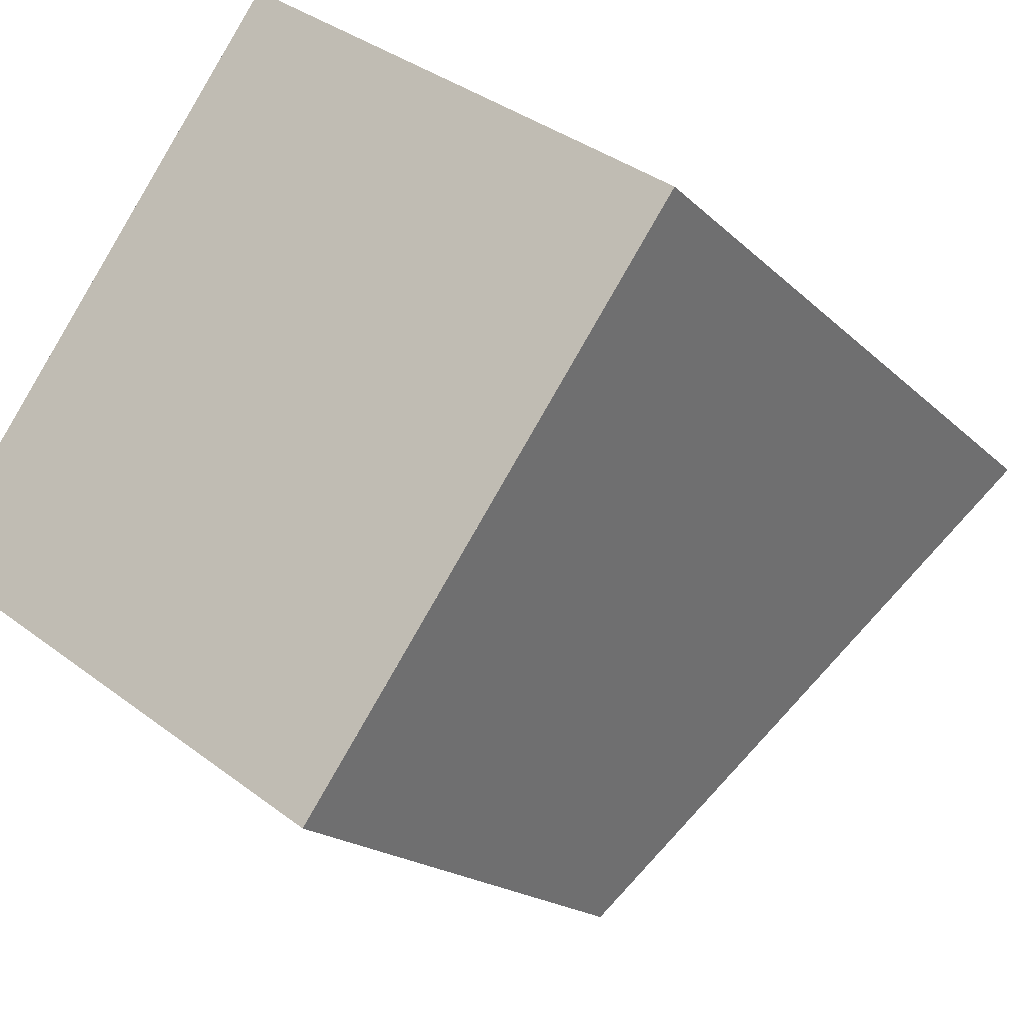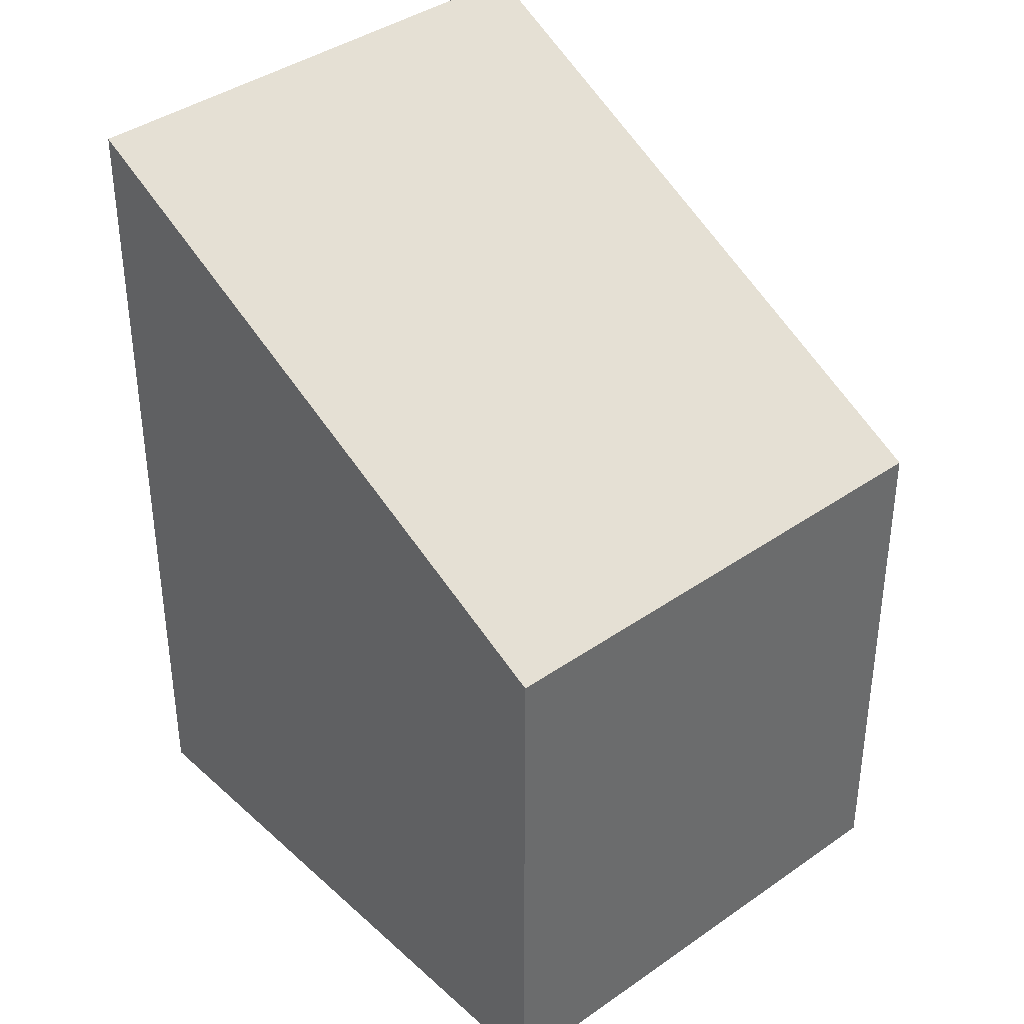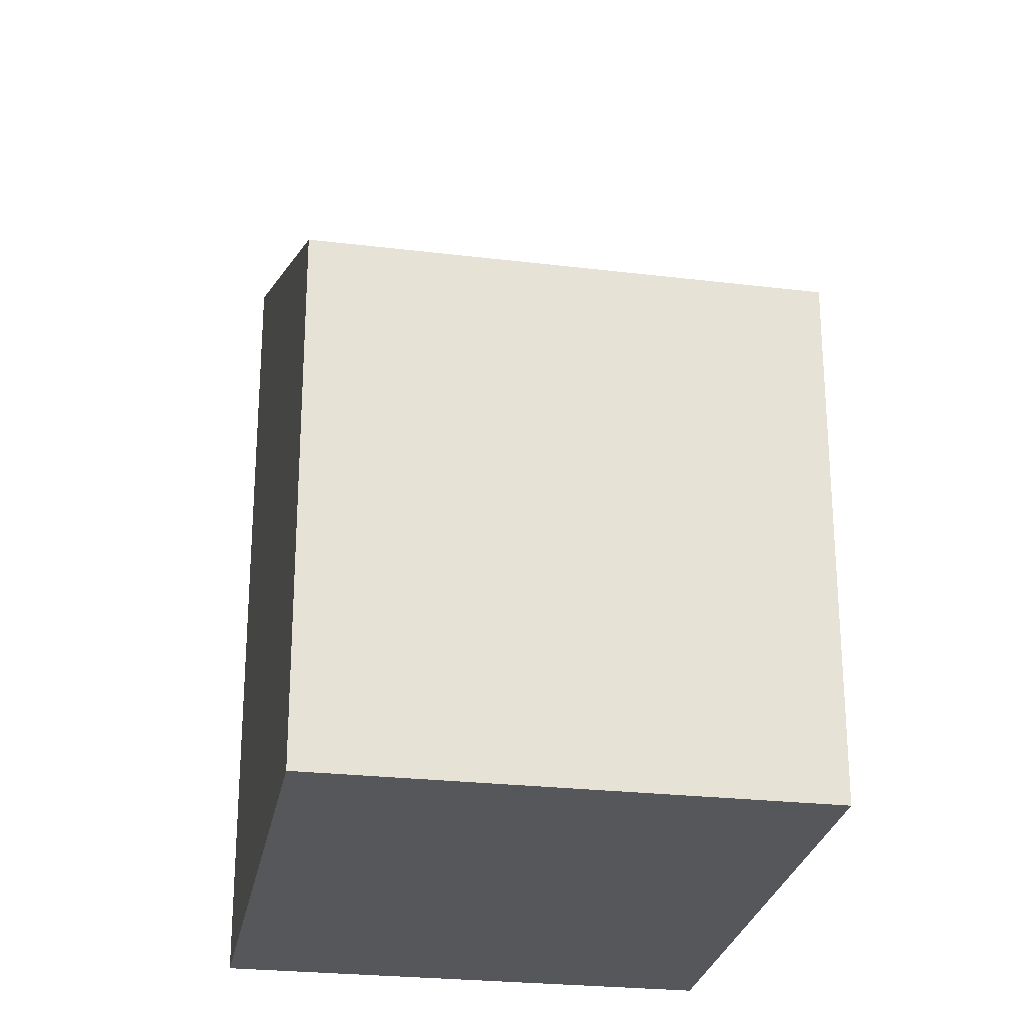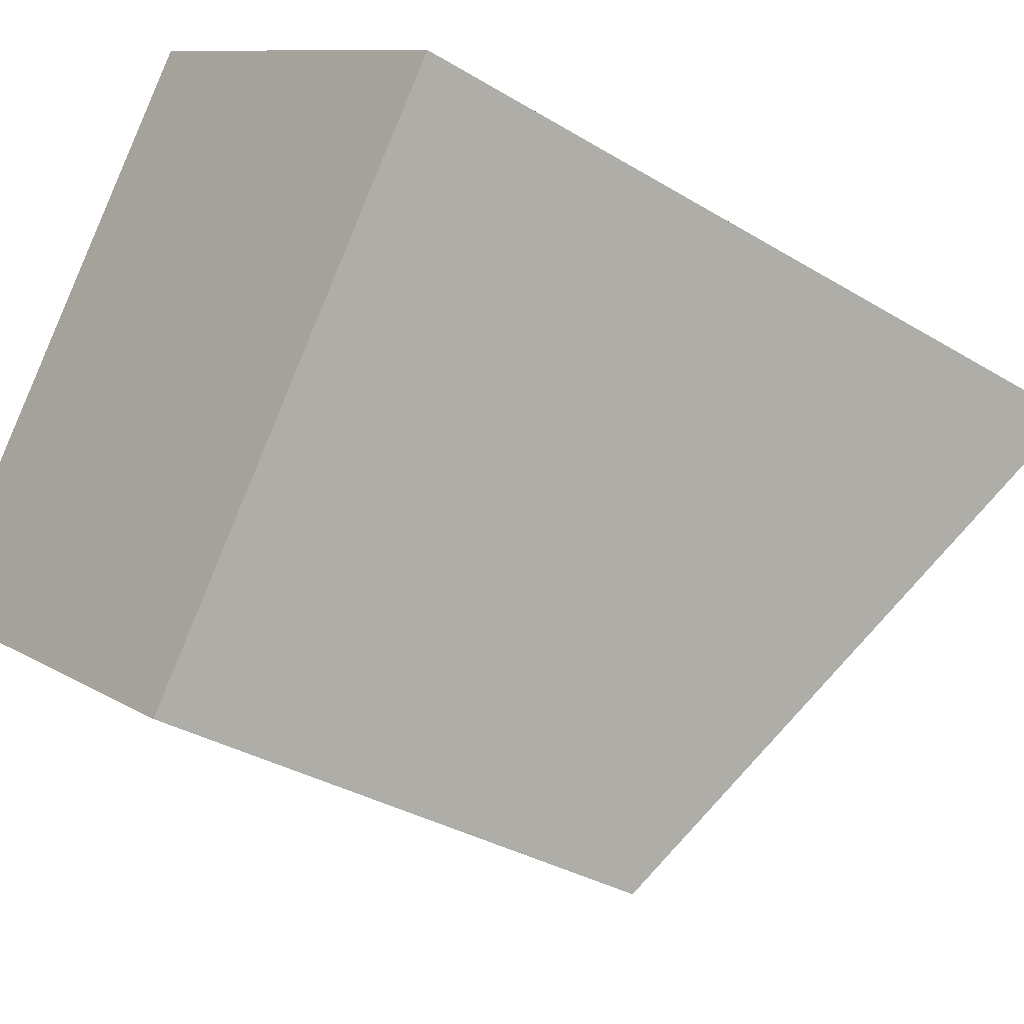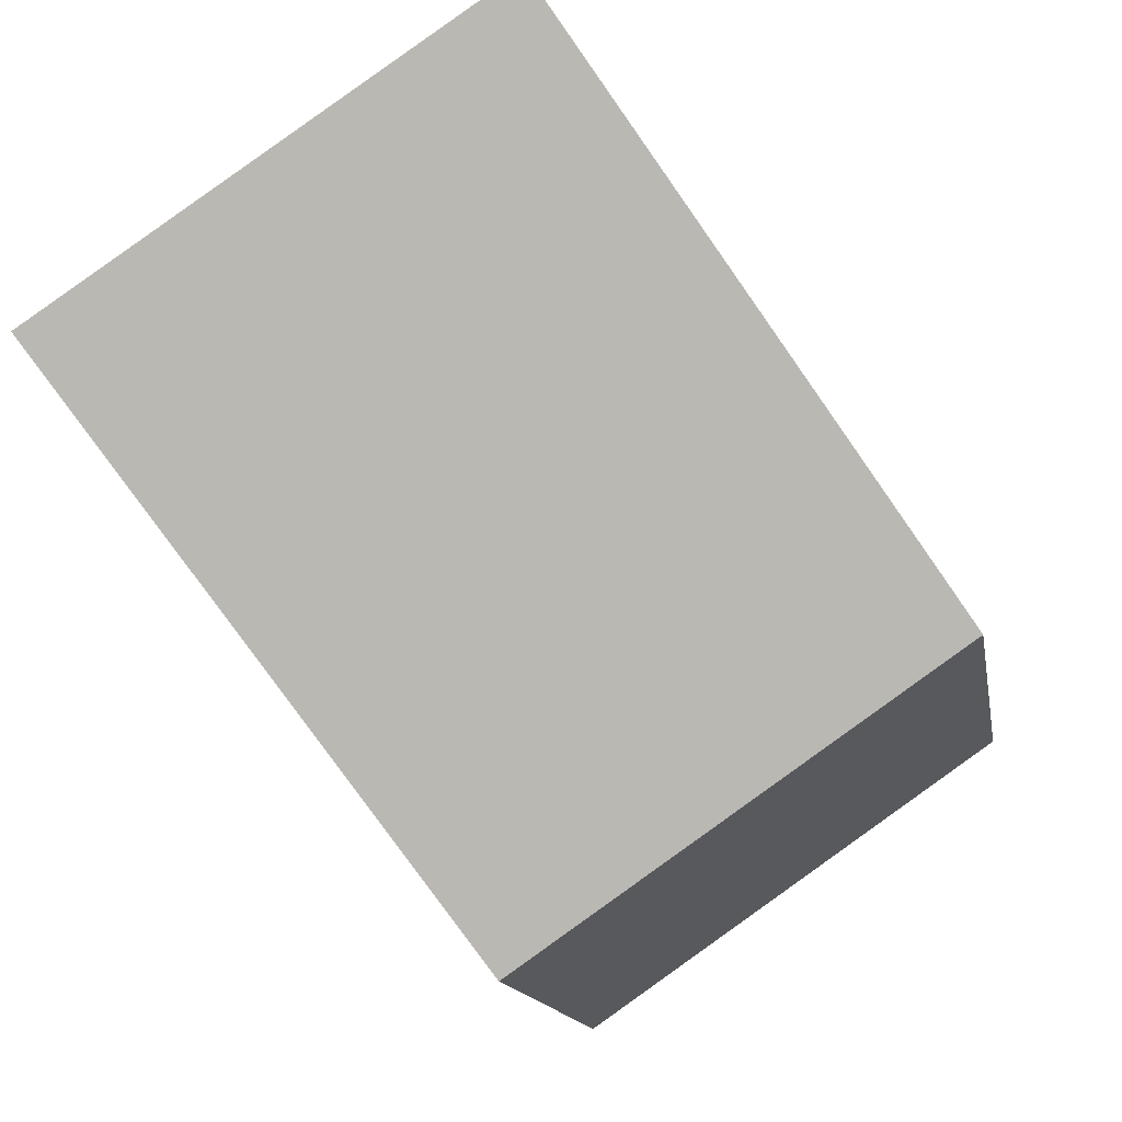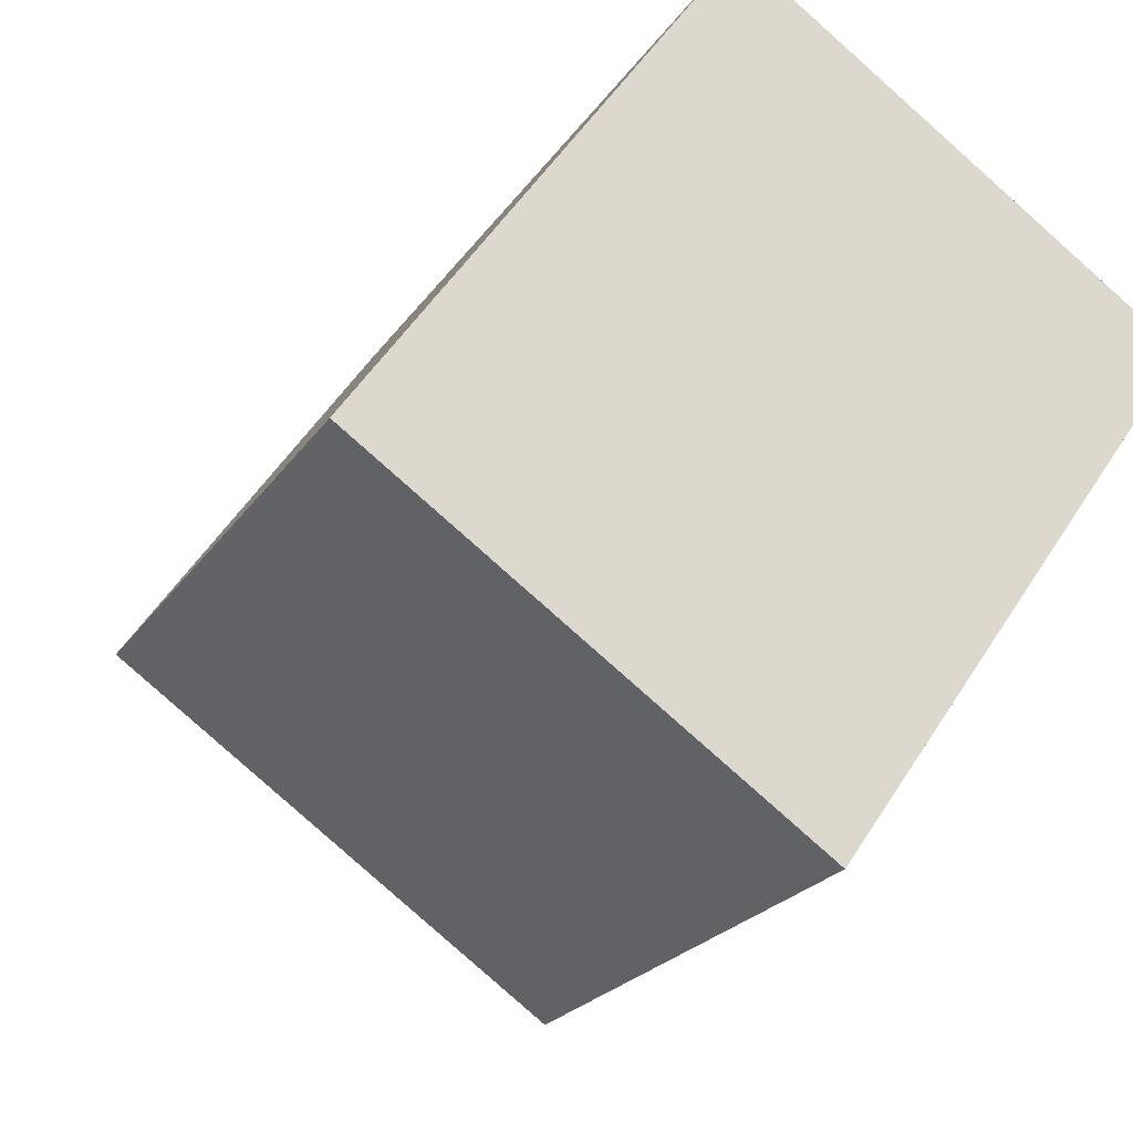
<metadata>
{"format":"obj","ext":"obj","renderer":"f3d","projection":"perspective","resolution":1024,"background":"white","views":[{"elev":-17.4,"azim":-151.3,"up":"+Y"},{"elev":39.8,"azim":-6.7,"up":"+Z"},{"elev":-26.5,"azim":24.6,"up":"+Z"},{"elev":-32.4,"azim":-130.5,"up":"+Y"},{"elev":-13.4,"azim":9.1,"up":"+Y"},{"elev":-22.3,"azim":155.3,"up":"+Y"}]}
</metadata>
<code>
v -1180 -707.4 2.234
v -1181 -705.4 3.475
v -1179 -704.2 3.452
v -1178 -706.2 2.214
v -1180 -704.2 3.453
v -1178 -706.3 2.214
v -1179 -704.2 3.449
v -1180 -704.2 3.449
v -1181 -705.4 3.471
v -1180 -707.4 2.234
v -1181 -705.4 3.471
v -1181 -705.4 3.475
v -1180 -707.4 2.236
v -1180 -707.4 2.236
v -1178 -706.5 2.219
v -1180 -707.4 2.236
v -1180 -707.4 2.234
v -1180 -707.4 0
v -1180 -707.4 0
v -1181 -705.4 3.475
v -1181 -705.4 3.475
v -1181 -705.4 -4.441e-16
v -1181 -705.4 4.441e-16
v -1179 -704.2 3.449
v -1179 -704.2 3.452
v -1179 -704.2 0
v -1179 -704.2 -4.441e-16
v -1178 -706.3 2.214
v -1178 -706.2 2.214
v -1178 -706.2 0
v -1178 -706.3 0
v -1179 -704.2 3.452
v -1180 -704.2 3.453
v -1180 -704.2 -4.441e-16
v -1179 -704.2 0
v -1178 -706.5 2.219
v -1178 -706.3 2.214
v -1178 -706.3 0
v -1178 -706.5 0
v -1178 -706.2 2.214
v -1179 -704.2 3.449
v -1179 -704.2 -4.441e-16
v -1178 -706.2 0
v -1181 -705.4 3.475
v -1181 -705.4 3.471
v -1181 -705.4 0
v -1181 -705.4 -4.441e-16
v -1180 -707.4 2.234
v -1180 -707.4 2.234
v -1180 -707.4 0
v -1180 -707.4 0
v -1180 -704.2 3.453
v -1181 -705.4 3.475
v -1181 -705.4 4.441e-16
v -1180 -704.2 -4.441e-16
v -1181 -705.4 3.471
v -1180 -707.4 2.236
v -1180 -707.4 0
v -1181 -705.4 0
v -1180 -707.4 2.234
v -1178 -706.5 2.219
v -1178 -706.5 0
v -1180 -707.4 0
v -1180 -707.4 0
v -1181 -705.4 0
v -1179 -704.2 0
v -1178 -706.2 0
f 12 5 8 11
f 8 5 3 7
f 7 4 6 8
f 13 11 8 6 15
f 14 9 11 13
f 11 9 2 12
f 13 10 1 14
f 15 10 13
f 17 18 19 16
f 21 22 23 20
f 25 26 27 24
f 29 30 31 28
f 33 34 35 32
f 37 38 39 36
f 41 42 43 40
f 45 46 47 44
f 49 50 51 48
f 53 54 55 52
f 57 58 59 56
f 61 62 63 60
f 65 66 67 64

</code>
